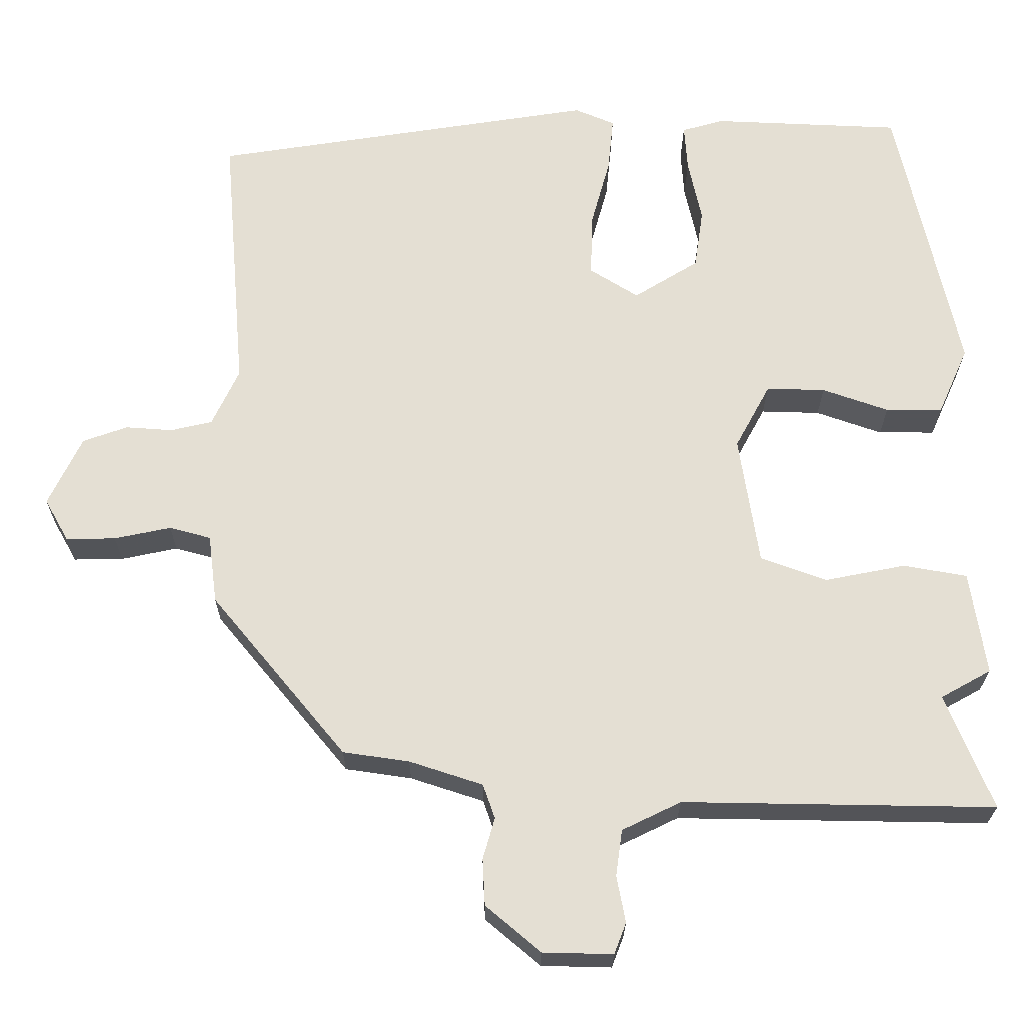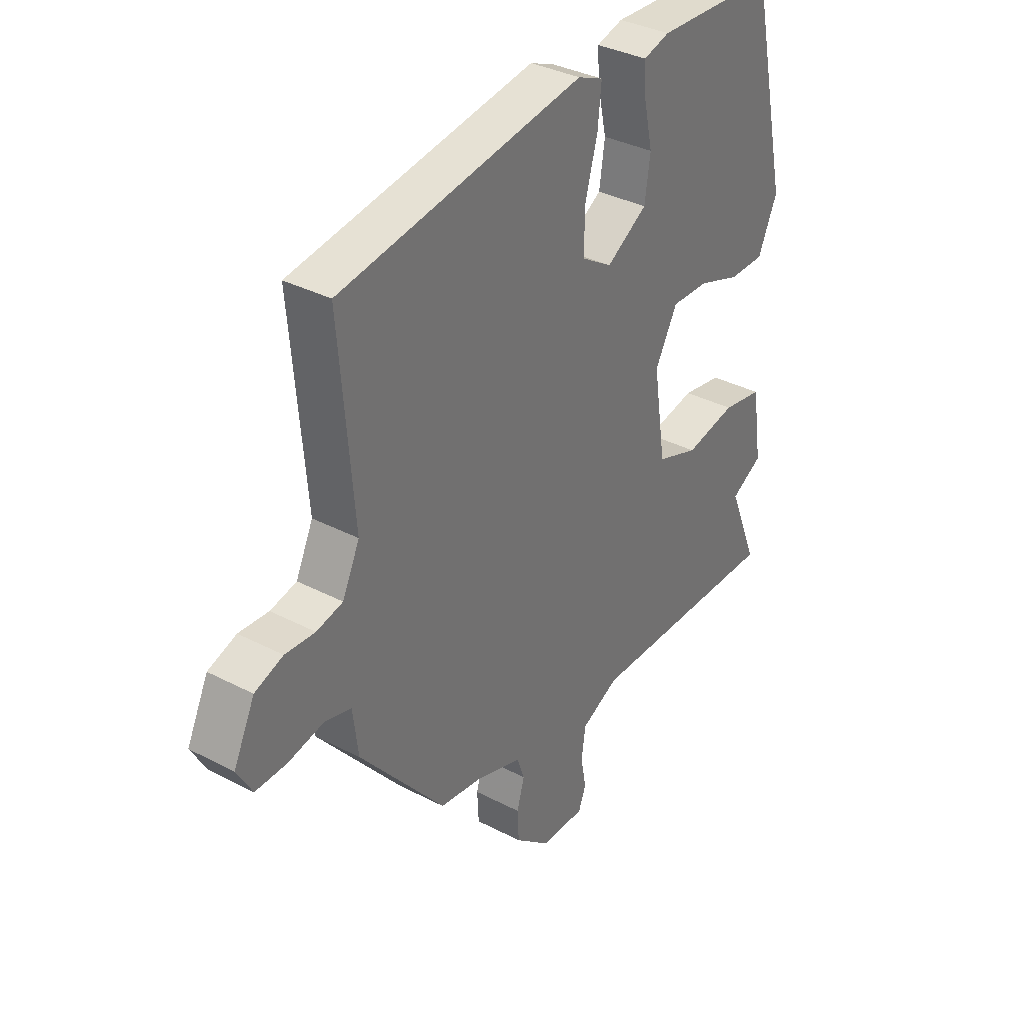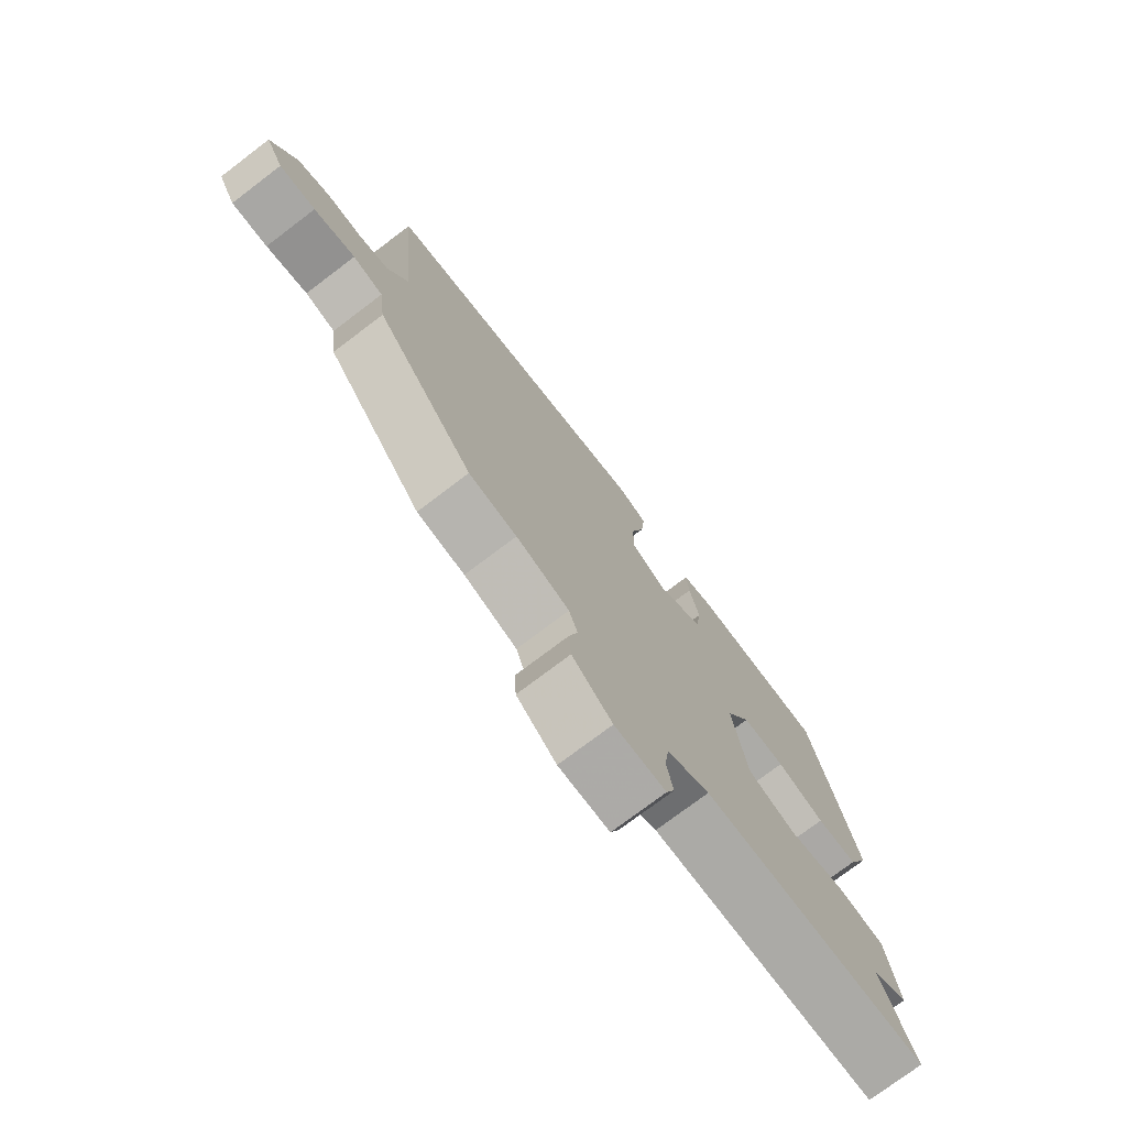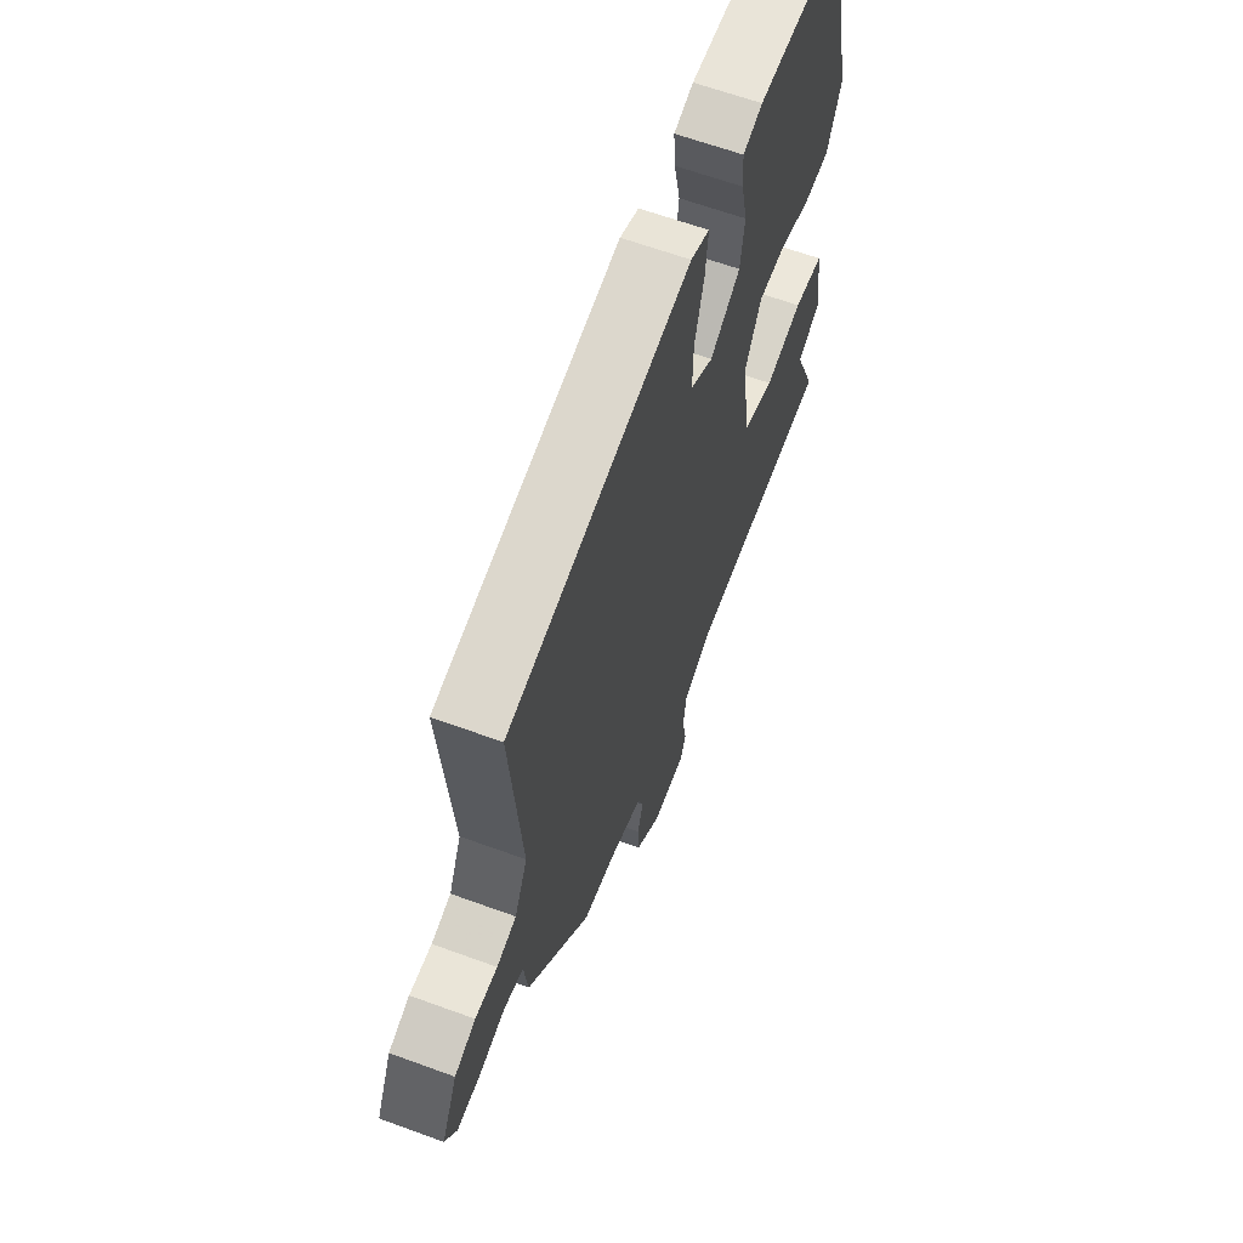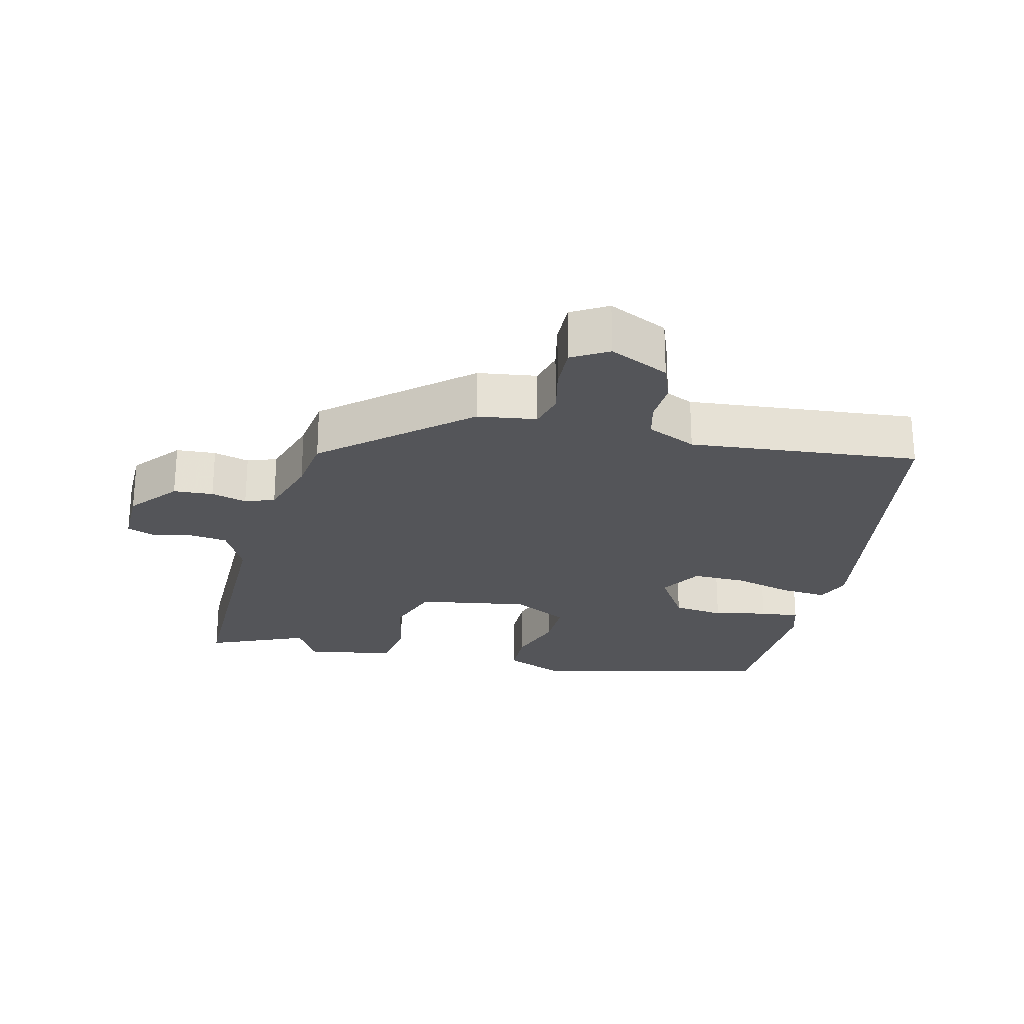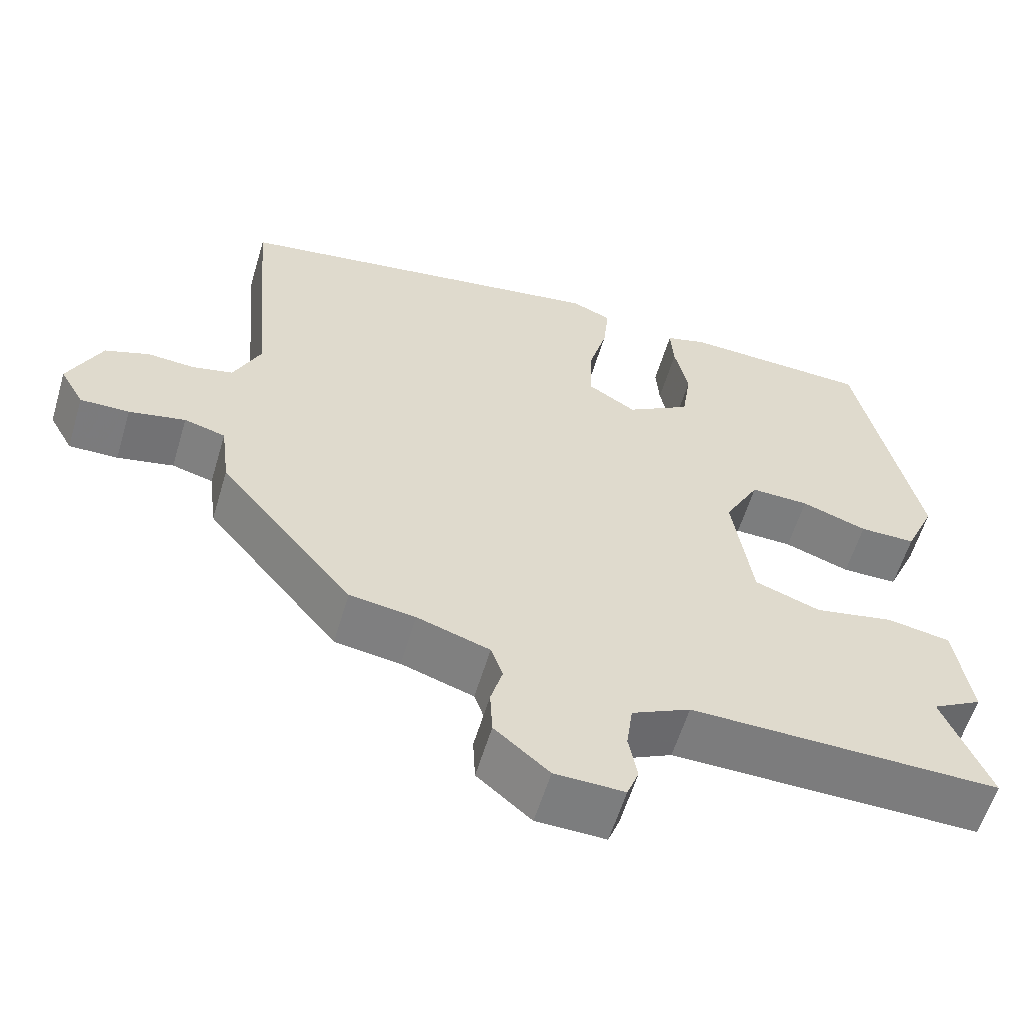
<metadata>
{"format":"obj","ext":"obj","renderer":"f3d","projection":"perspective","resolution":1024,"background":"white","views":[{"elev":-23.4,"azim":-0.3,"up":"+Z"},{"elev":35.0,"azim":-55.1,"up":"+Z"},{"elev":-75.2,"azim":-52.8,"up":"+Z"},{"elev":63.4,"azim":-69.7,"up":"+Z"},{"elev":-24.6,"azim":-102.9,"up":"+Y"},{"elev":-58.7,"azim":-16.6,"up":"+Z"}]}
</metadata>
<code>
v 0.445 0.07 -0.365
v 0.504 0.07 -0.509
v 0.112 0.07 -0.503
v 0.038 0.07 -0.539
v 0.03 0.07 -0.597
v 0.041 0.07 -0.655
v 0.026 0.07 -0.694
v -0.062 0.07 -0.692
v -0.131 0.07 -0.634
v -0.134 0.07 -0.576
v -0.119 0.07 -0.524
v -0.134 0.07 -0.481
v -0.226 0.07 -0.451
v -0.309 0.07 -0.439
v -0.478 0.07 -0.235
v -0.489 0.07 -0.149
v -0.541 0.07 -0.135
v -0.612 0.07 -0.15
v -0.674 0.07 -0.151
v -0.704 0.07 -0.098
v -0.662 0.07 -0.011
v -0.606 0.07 0.009
v -0.547 0.07 0.005
v -0.495 0.07 0.017
v -0.461 0.07 0.089
v -0.489 0.07 0.425
v -0.007 0.07 0.501
v 0.043 0.07 0.48
v 0.036 0.07 0.411
v 0.012 0.07 0.324
v 0.01 0.07 0.246
v 0.071 0.07 0.208
v 0.152 0.07 0.258
v 0.163 0.07 0.333
v 0.146 0.07 0.411
v 0.142 0.07 0.469
v 0.194 0.07 0.484
v 0.431 0.07 0.474
v 0.509 0.07 0.122
v 0.471 0.07 0.037
v 0.4 0.07 0.037
v 0.317 0.07 0.066
v 0.243 0.07 0.068
v 0.199 0.07 -0.013
v 0.224 0.07 -0.176
v 0.307 0.07 -0.206
v 0.408 0.07 -0.186
v 0.488 0.07 -0.2
v 0.508 0.07 -0.33
v 0.445 0 -0.365
v 0.504 0 -0.509
v 0.112 0 -0.503
v 0.038 0 -0.539
v 0.03 0 -0.597
v 0.041 0 -0.655
v 0.026 0 -0.694
v -0.062 0 -0.692
v -0.131 0 -0.634
v -0.134 0 -0.576
v -0.119 0 -0.524
v -0.134 0 -0.481
v -0.226 0 -0.451
v -0.309 0 -0.439
v -0.478 0 -0.235
v -0.489 0 -0.149
v -0.541 0 -0.135
v -0.612 0 -0.15
v -0.674 0 -0.151
v -0.704 0 -0.098
v -0.662 0 -0.011
v -0.606 0 0.009
v -0.547 0 0.005
v -0.495 0 0.017
v -0.461 0 0.089
v -0.489 0 0.425
v -0.007 0 0.501
v 0.043 0 0.48
v 0.036 0 0.411
v 0.012 0 0.324
v 0.01 0 0.246
v 0.071 0 0.208
v 0.152 0 0.258
v 0.163 0 0.333
v 0.146 0 0.411
v 0.142 0 0.469
v 0.194 0 0.484
v 0.431 0 0.474
v 0.509 0 0.122
v 0.471 0 0.037
v 0.4 0 0.037
v 0.317 0 0.066
v 0.243 0 0.068
v 0.199 0 -0.013
v 0.224 0 -0.176
v 0.307 0 -0.206
v 0.408 0 -0.186
v 0.488 0 -0.2
v 0.508 0 -0.33
f 46 47 48 49
f 45 46 49 1
f 39 40 41 42
f 39 42 43
f 38 39 43
f 37 38 43 44
f 34 35 36 37
f 33 34 37 44
f 27 28 29 30
f 25 26 27 30
f 24 25 30 31
f 20 21 22 23
f 20 23 24
f 17 18 19 20
f 17 20 24 31
f 13 14 15 16
f 12 13 16
f 8 9 10 11
f 6 7 8 11
f 5 6 11 12
f 4 5 12 16
f 45 1 2 3
f 45 3 4 16
f 32 33 44 45
f 31 32 45
f 16 17 31 45
f 98 97 96 95
f 50 98 95 94
f 91 90 89 88
f 92 91 88
f 92 88 87
f 93 92 87 86
f 86 85 84 83
f 93 86 83 82
f 79 78 77 76
f 79 76 75 74
f 80 79 74 73
f 72 71 70 69
f 73 72 69
f 69 68 67 66
f 80 73 69 66
f 65 64 63 62
f 65 62 61
f 60 59 58 57
f 60 57 56 55
f 61 60 55 54
f 65 61 54 53
f 52 51 50 94
f 65 53 52 94
f 94 93 82 81
f 94 81 80
f 94 80 66 65
f 1 50 51 2
f 2 51 52 3
f 3 52 53 4
f 4 53 54 5
f 5 54 55 6
f 6 55 56 7
f 7 56 57 8
f 8 57 58 9
f 9 58 59 10
f 10 59 60 11
f 11 60 61 12
f 12 61 62 13
f 13 62 63 14
f 14 63 64 15
f 15 64 65 16
f 16 65 66 17
f 17 66 67 18
f 18 67 68 19
f 19 68 69 20
f 20 69 70 21
f 21 70 71 22
f 22 71 72 23
f 23 72 73 24
f 24 73 74 25
f 25 74 75 26
f 26 75 76 27
f 27 76 77 28
f 28 77 78 29
f 29 78 79 30
f 30 79 80 31
f 31 80 81 32
f 32 81 82 33
f 33 82 83 34
f 34 83 84 35
f 35 84 85 36
f 36 85 86 37
f 37 86 87 38
f 38 87 88 39
f 39 88 89 40
f 40 89 90 41
f 41 90 91 42
f 42 91 92 43
f 43 92 93 44
f 44 93 94 45
f 45 94 95 46
f 46 95 96 47
f 47 96 97 48
f 48 97 98 49
f 49 98 50 1

</code>
